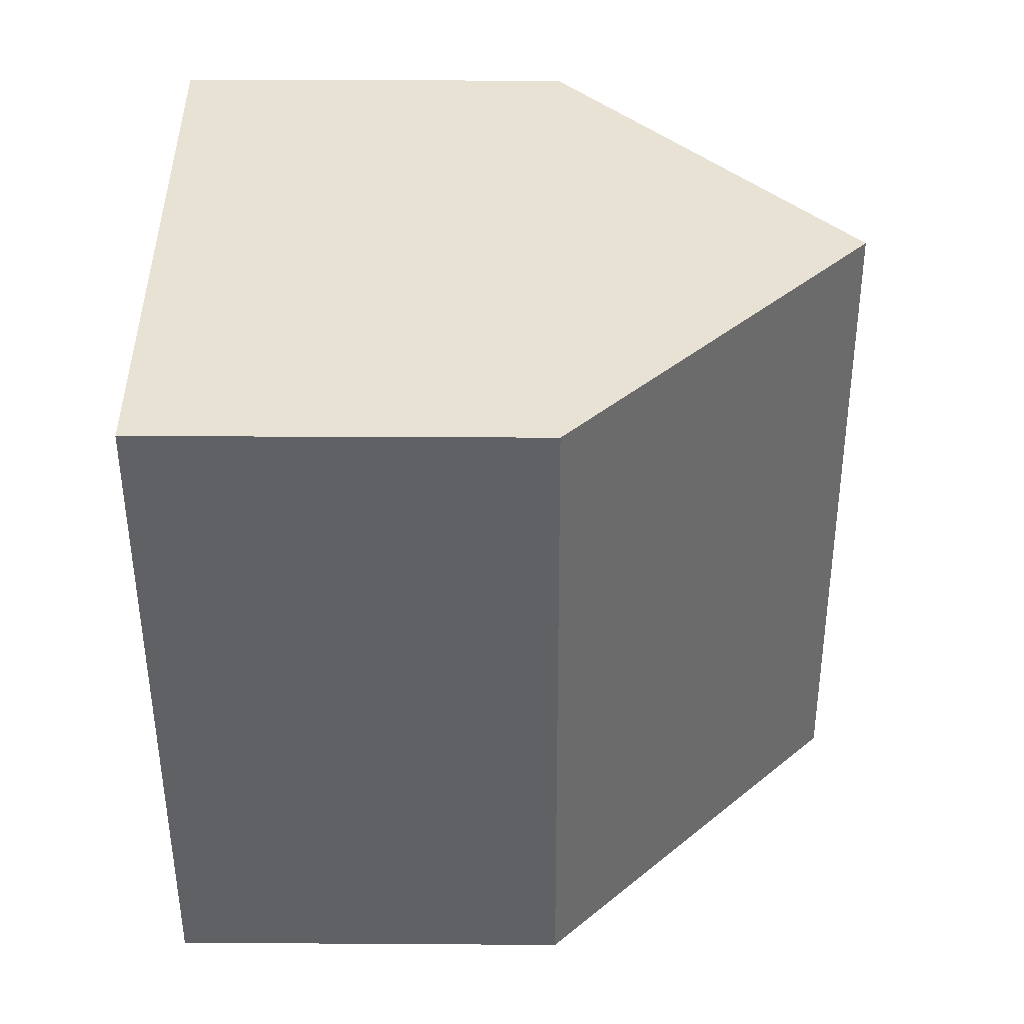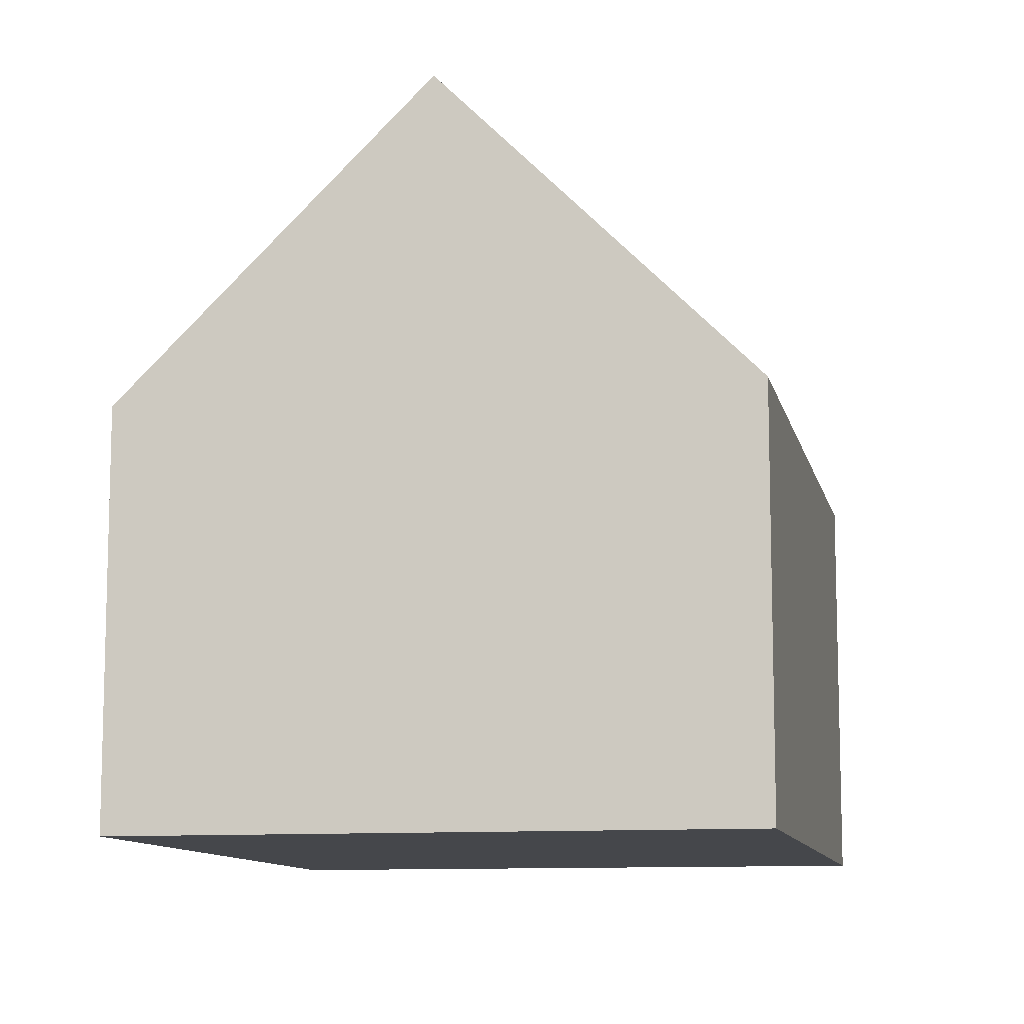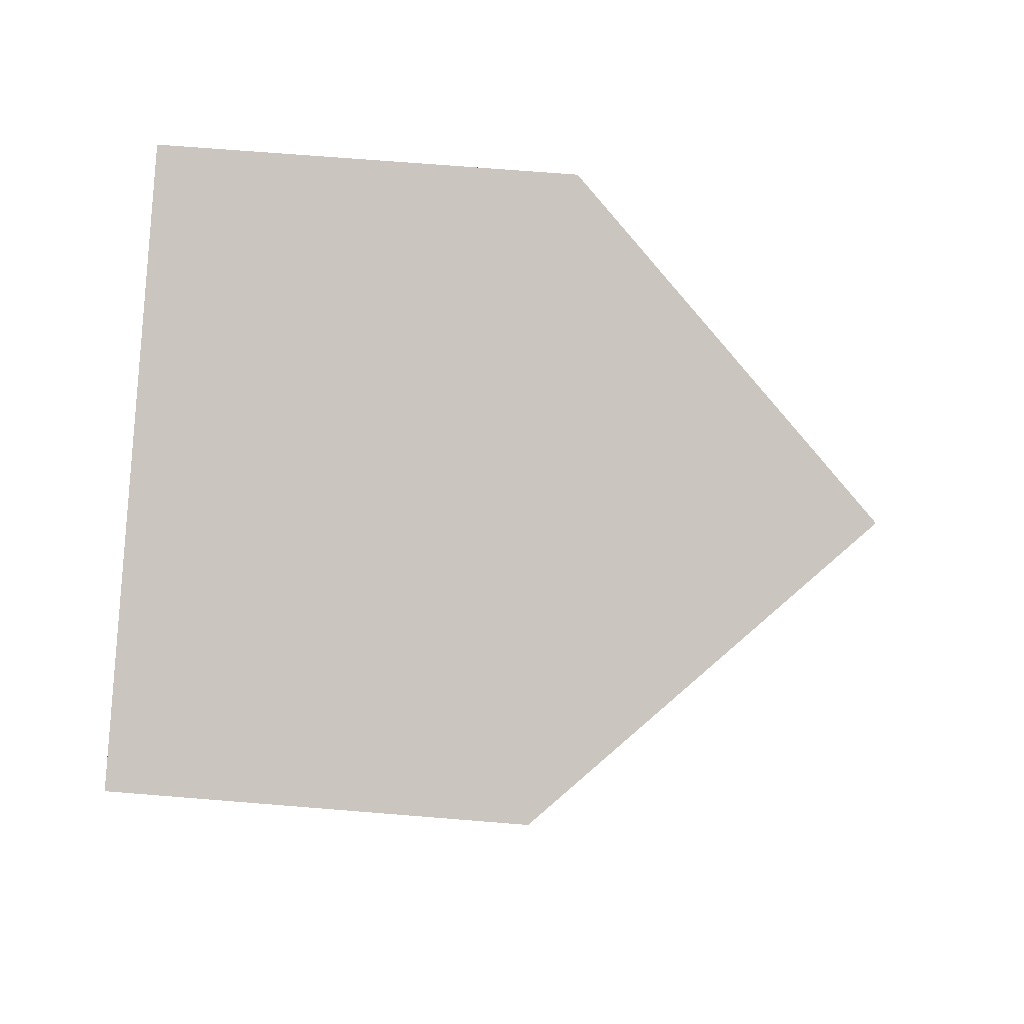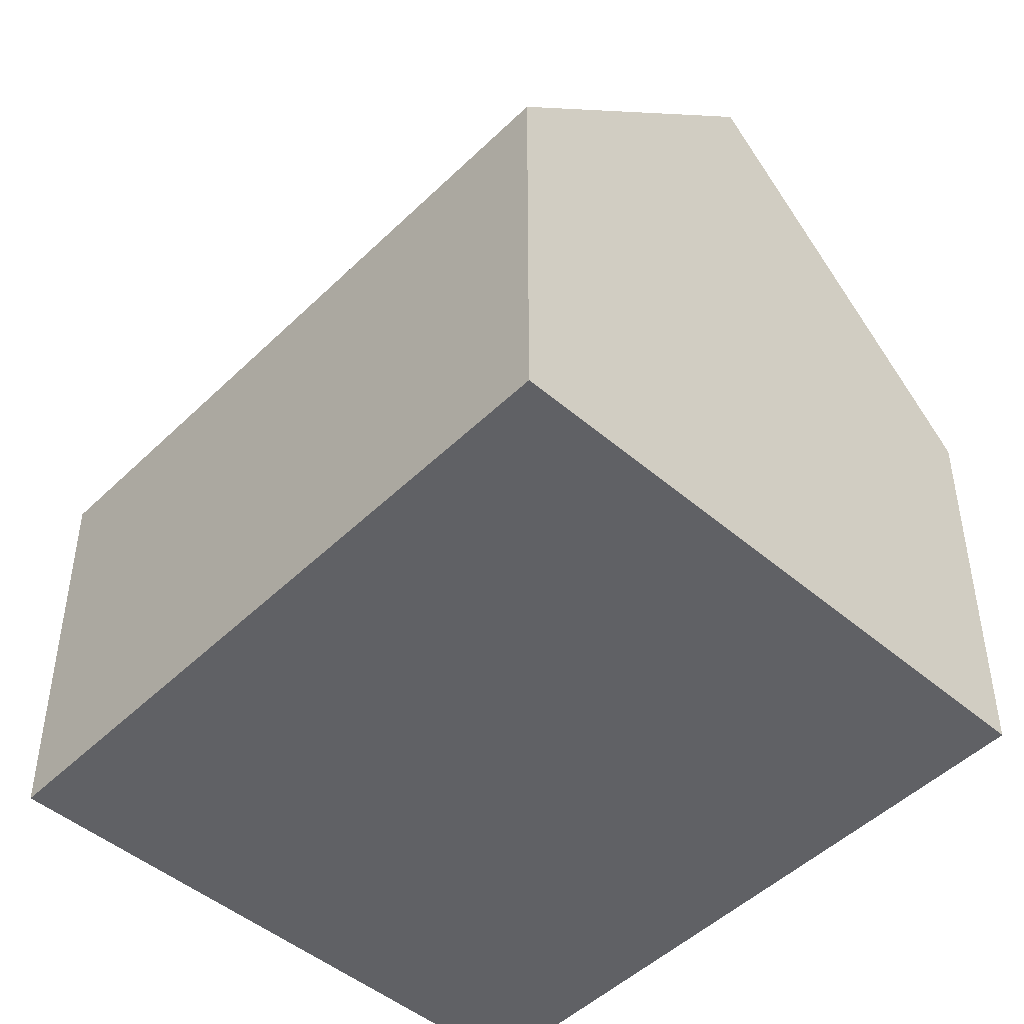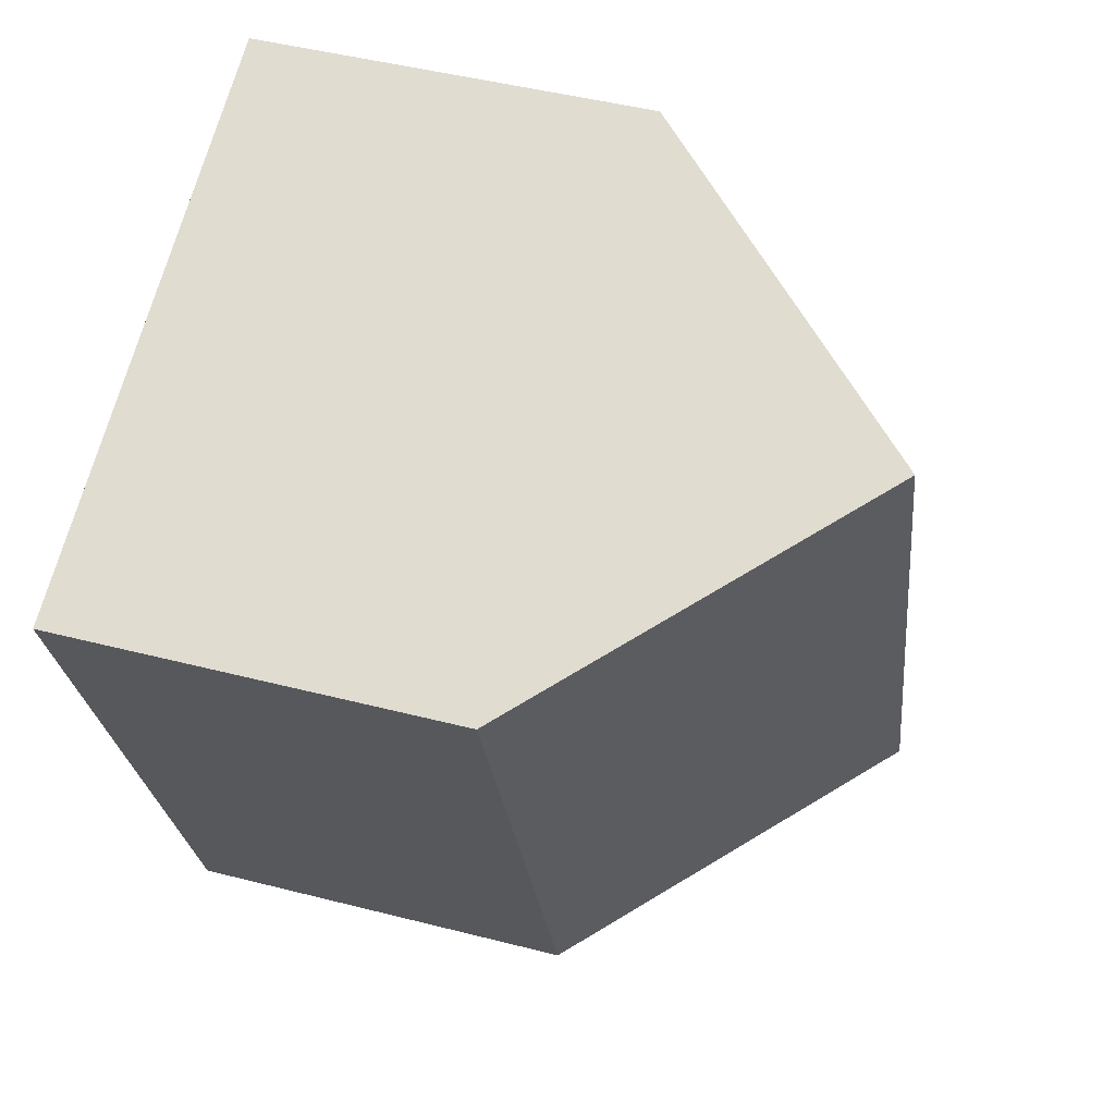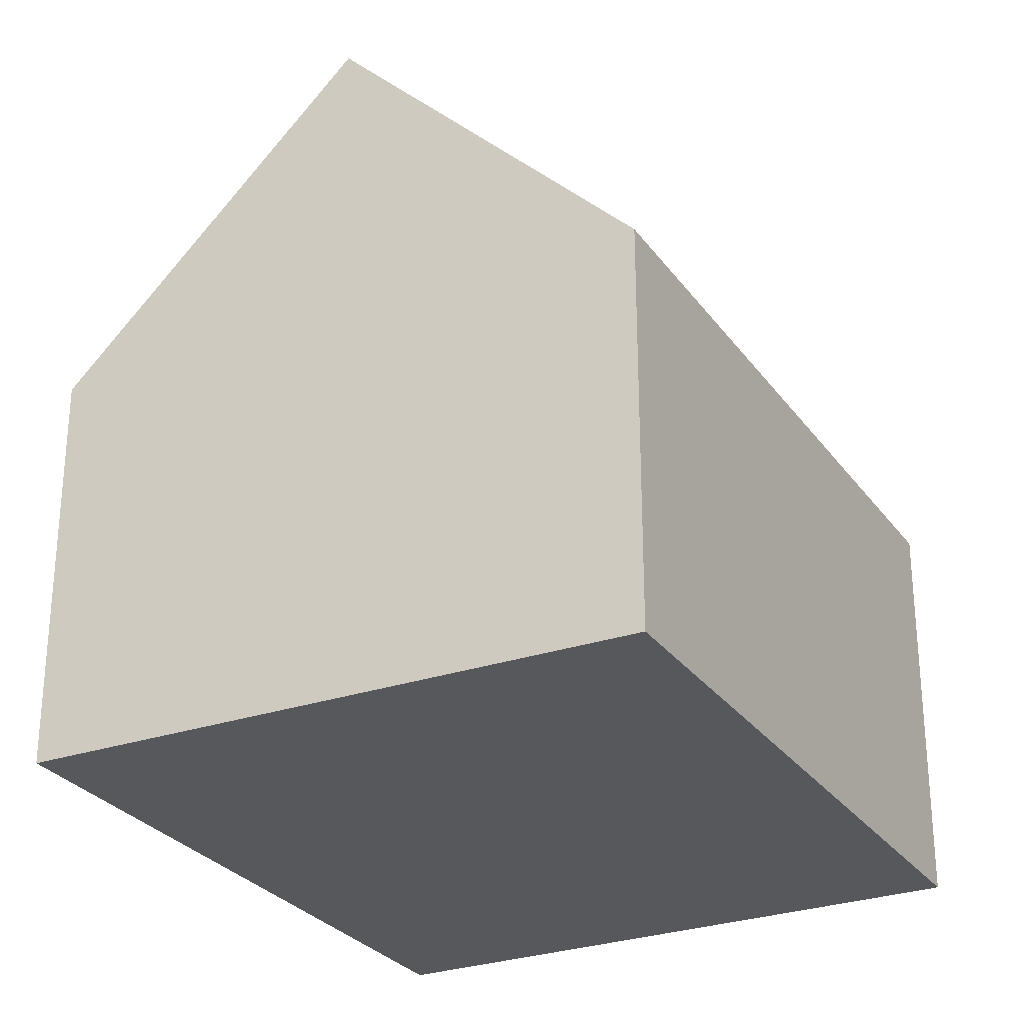
<metadata>
{"format":"obj","ext":"obj","renderer":"f3d","projection":"perspective","resolution":1024,"background":"white","views":[{"elev":20.0,"azim":90.7,"up":"+Z"},{"elev":-10.5,"azim":32.0,"up":"+Y"},{"elev":67.5,"azim":94.7,"up":"+Z"},{"elev":-47.6,"azim":157.6,"up":"+Y"},{"elev":46.7,"azim":106.3,"up":"+Z"},{"elev":-28.4,"azim":-131.4,"up":"+Y"}]}
</metadata>
<code>
v  11.79 5.818 6.248
v  4.146 10.22 -1.643
v  7.62 10.22 7.835
v  8.293 5.818 -3.286
v  0 5.819 3.563e-16
v  3.45 5.815 9.422
v  8.293 2.012e-16 -3.286
v  4.146 1.006e-16 -1.643
v  0 0 0
v  3.45 -5.769e-16 9.422
v  7.62 -4.798e-16 7.835
v  11.79 -3.826e-16 6.248
g defaultobject
f 1 2 3
f 2 1 4
f 5 3 2
f 3 5 6
f 4 5 2
f 5 4 7
f 5 7 8
f 5 8 9
f 9 6 5
f 6 9 10
f 6 1 3
f 1 6 10
f 1 10 11
f 1 11 12
f 12 4 1
f 4 12 7
f 8 10 9
f 10 8 7
f 10 7 12
f 10 12 11

</code>
